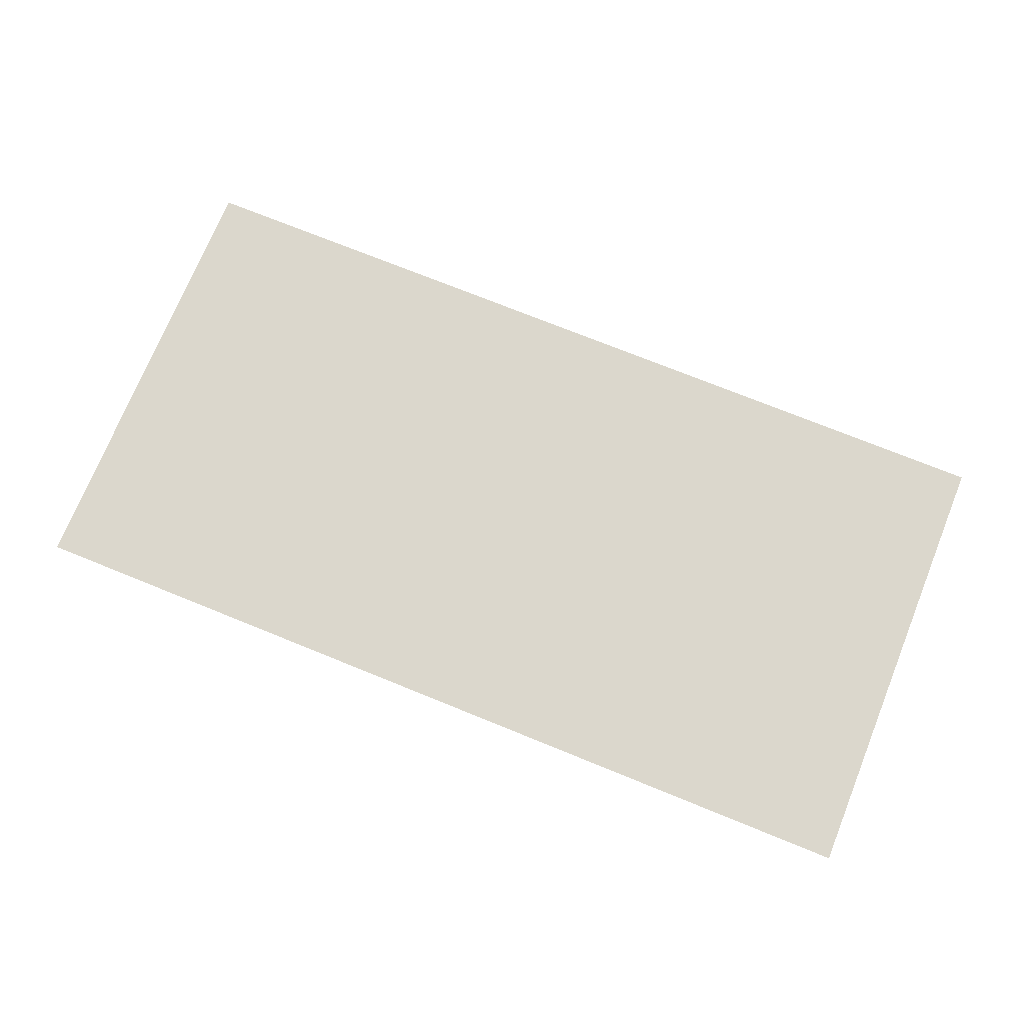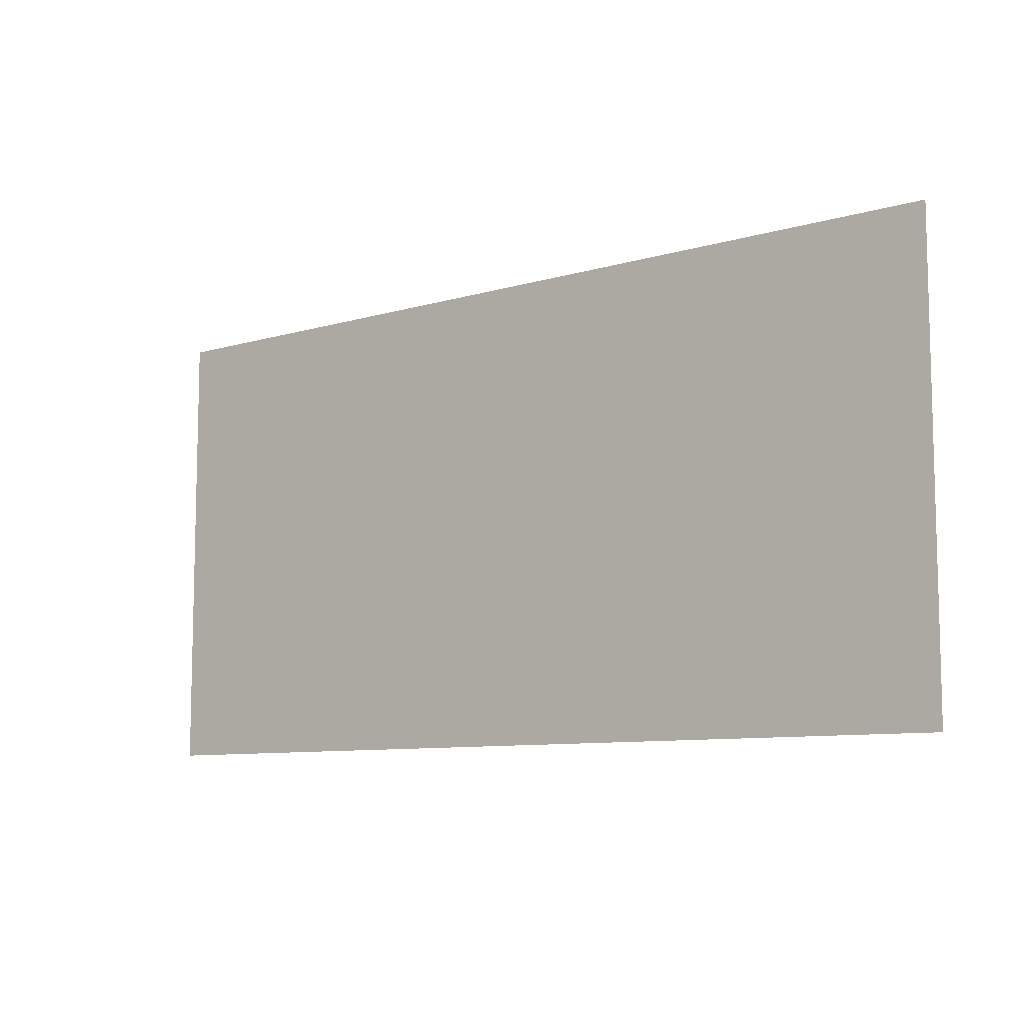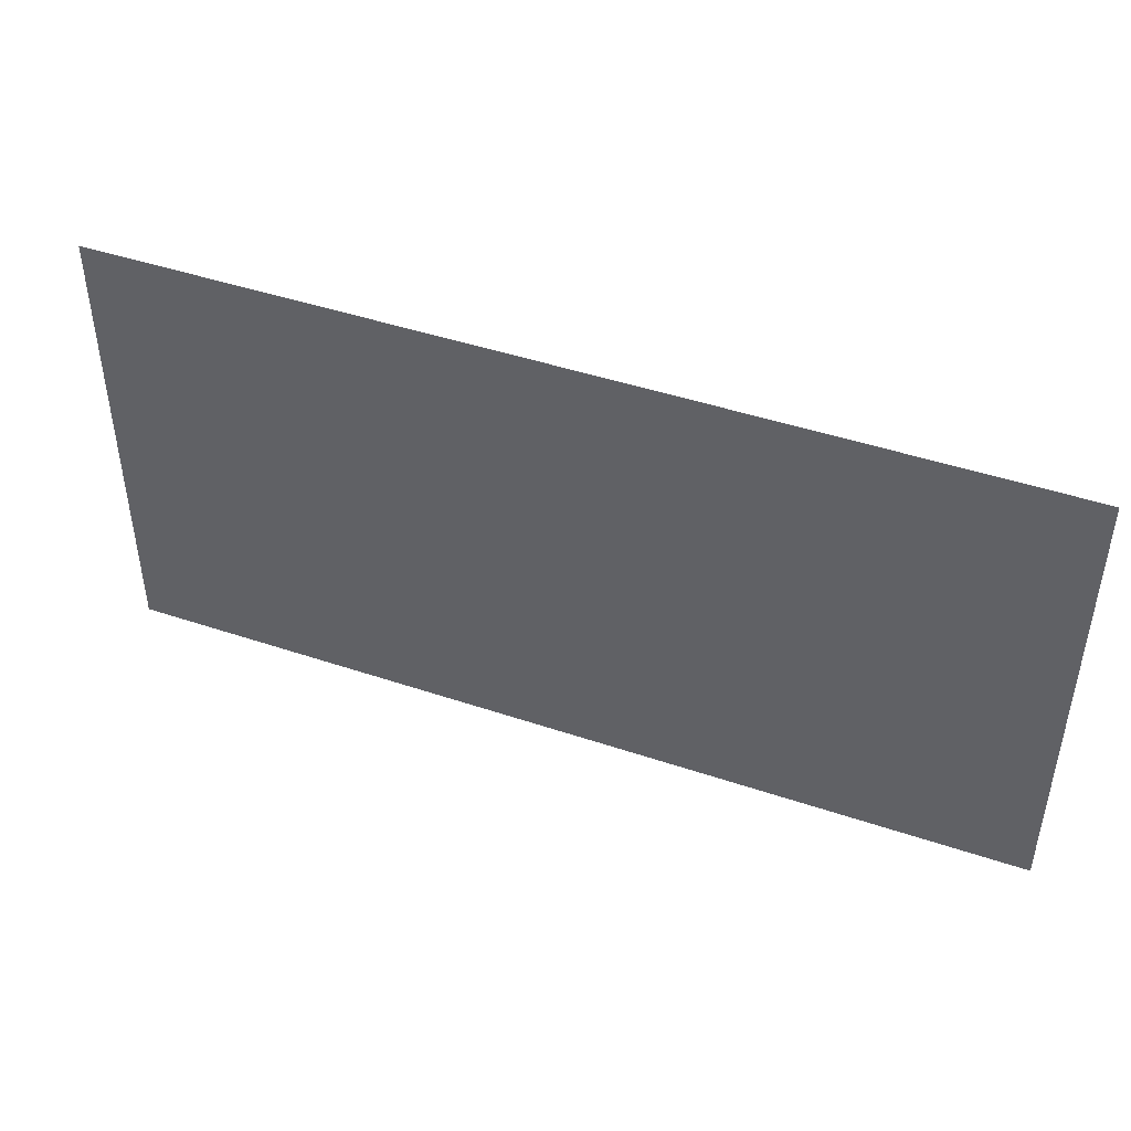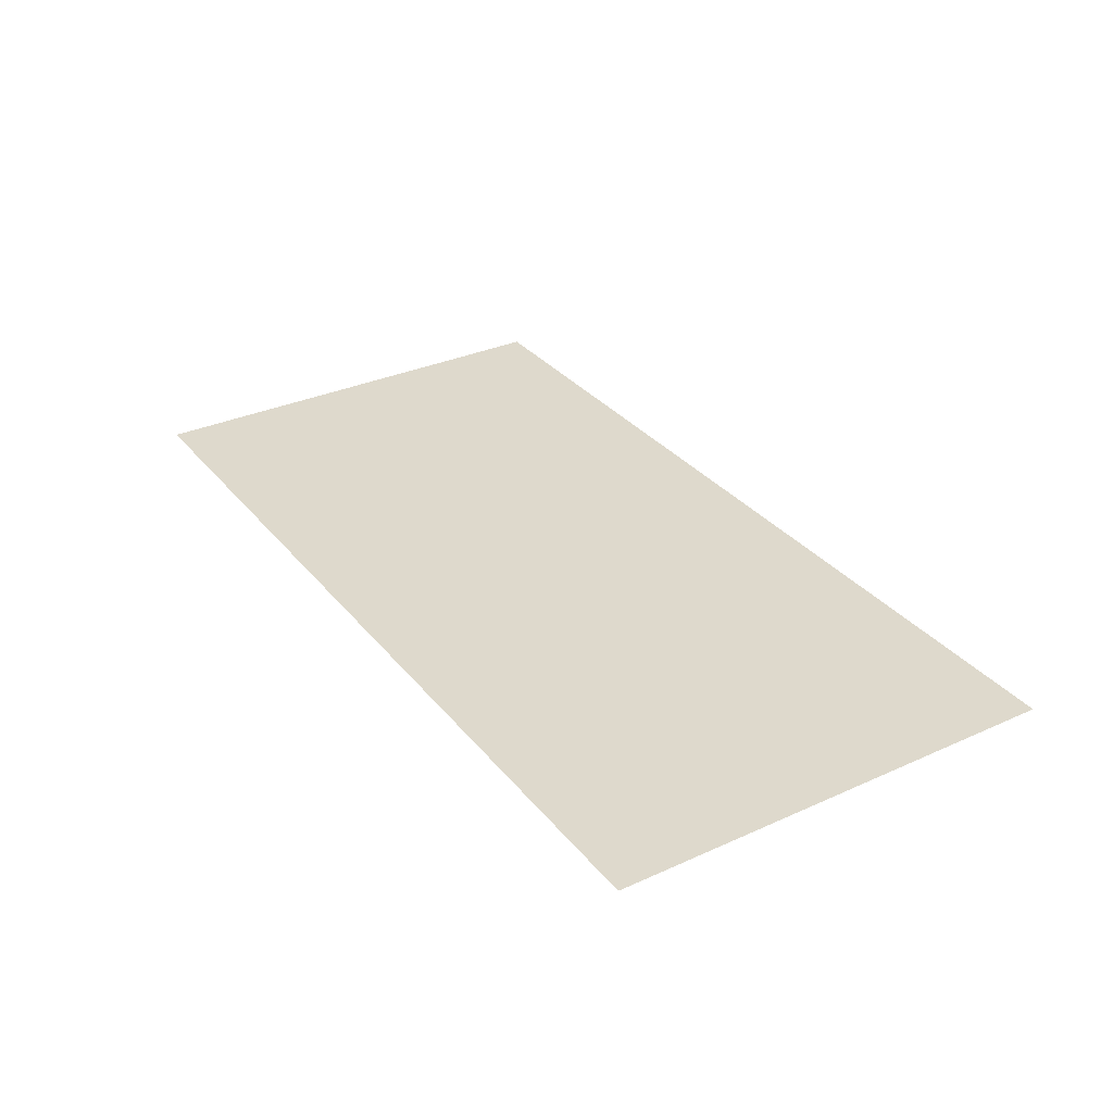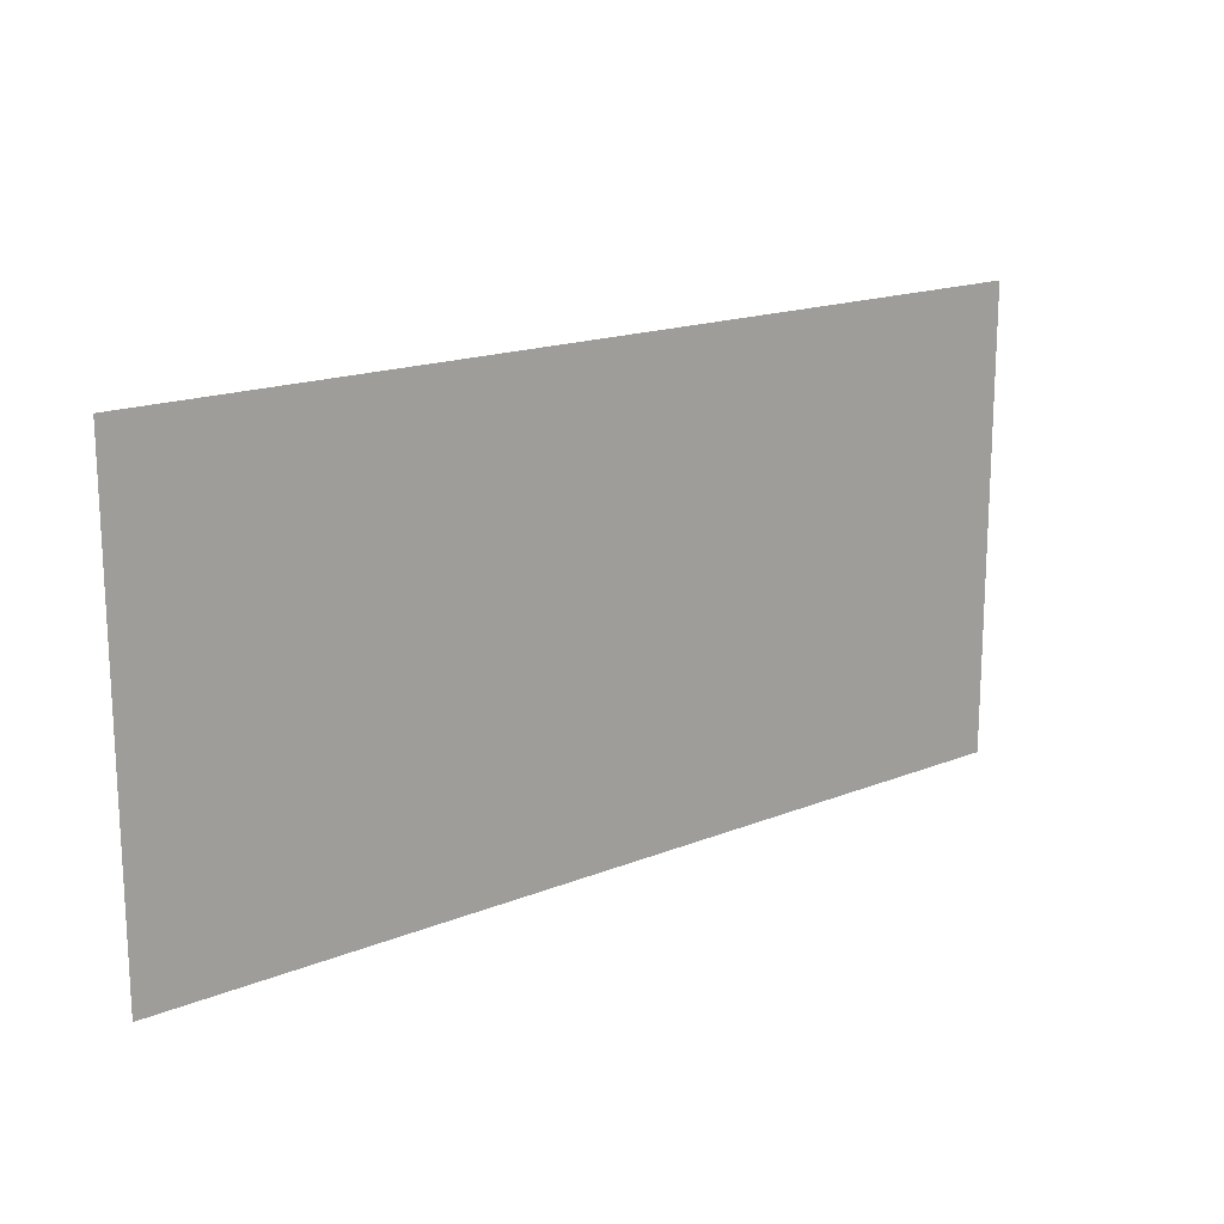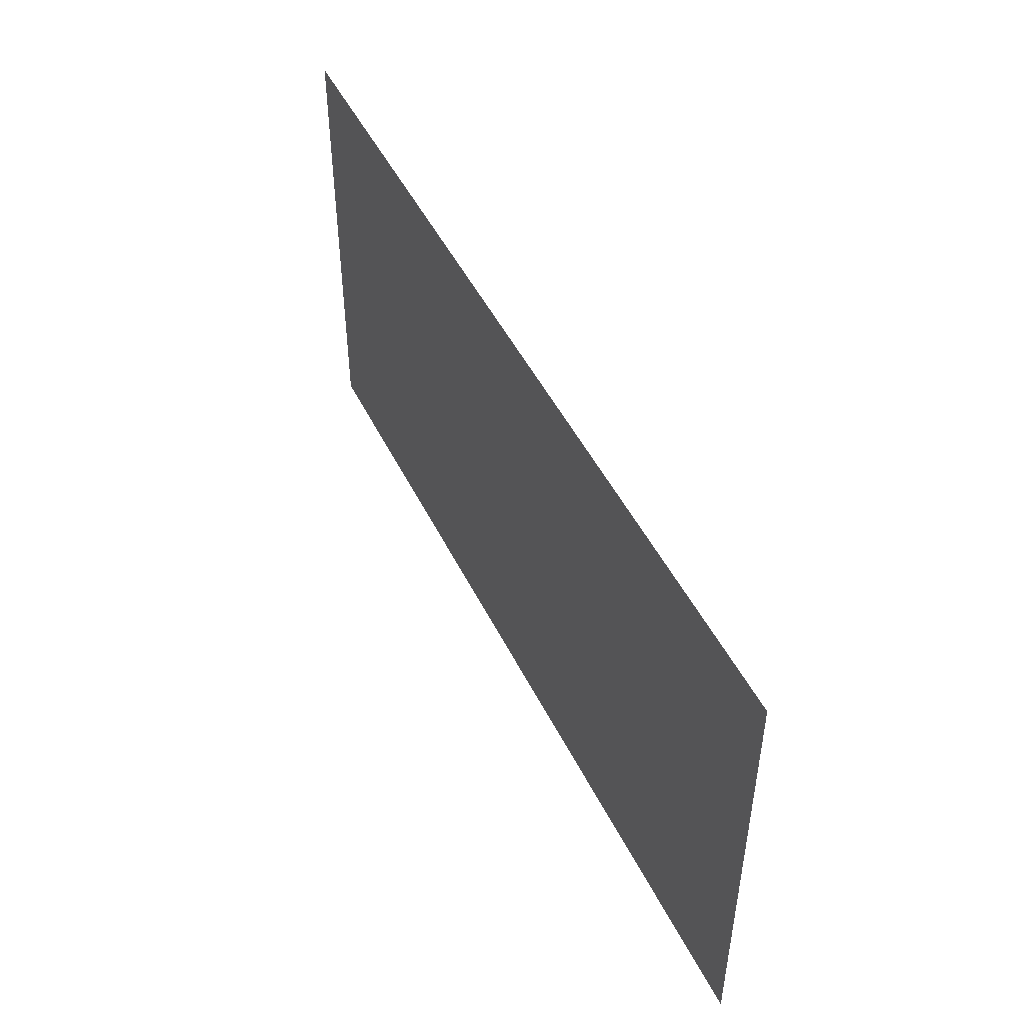
<metadata>
{"format":"obj","ext":"obj","renderer":"f3d","projection":"perspective","resolution":1024,"background":"white","views":[{"elev":73.2,"azim":22.1,"up":"+Z"},{"elev":-8.9,"azim":38.4,"up":"+Y"},{"elev":45.1,"azim":21.3,"up":"+Y"},{"elev":32.2,"azim":57.7,"up":"+Z"},{"elev":16.9,"azim":-39.1,"up":"+Y"},{"elev":47.9,"azim":-115.3,"up":"+Y"}]}
</metadata>
<code>
v  -205 -0.2277 -81.1
v  205.2 -0.2277 -81.1
v  -205 -206.3 -81.1
v  205.2 -206.3 -81.1
g objshadowup
f 1 2 4
f 1 4 3
g

</code>
